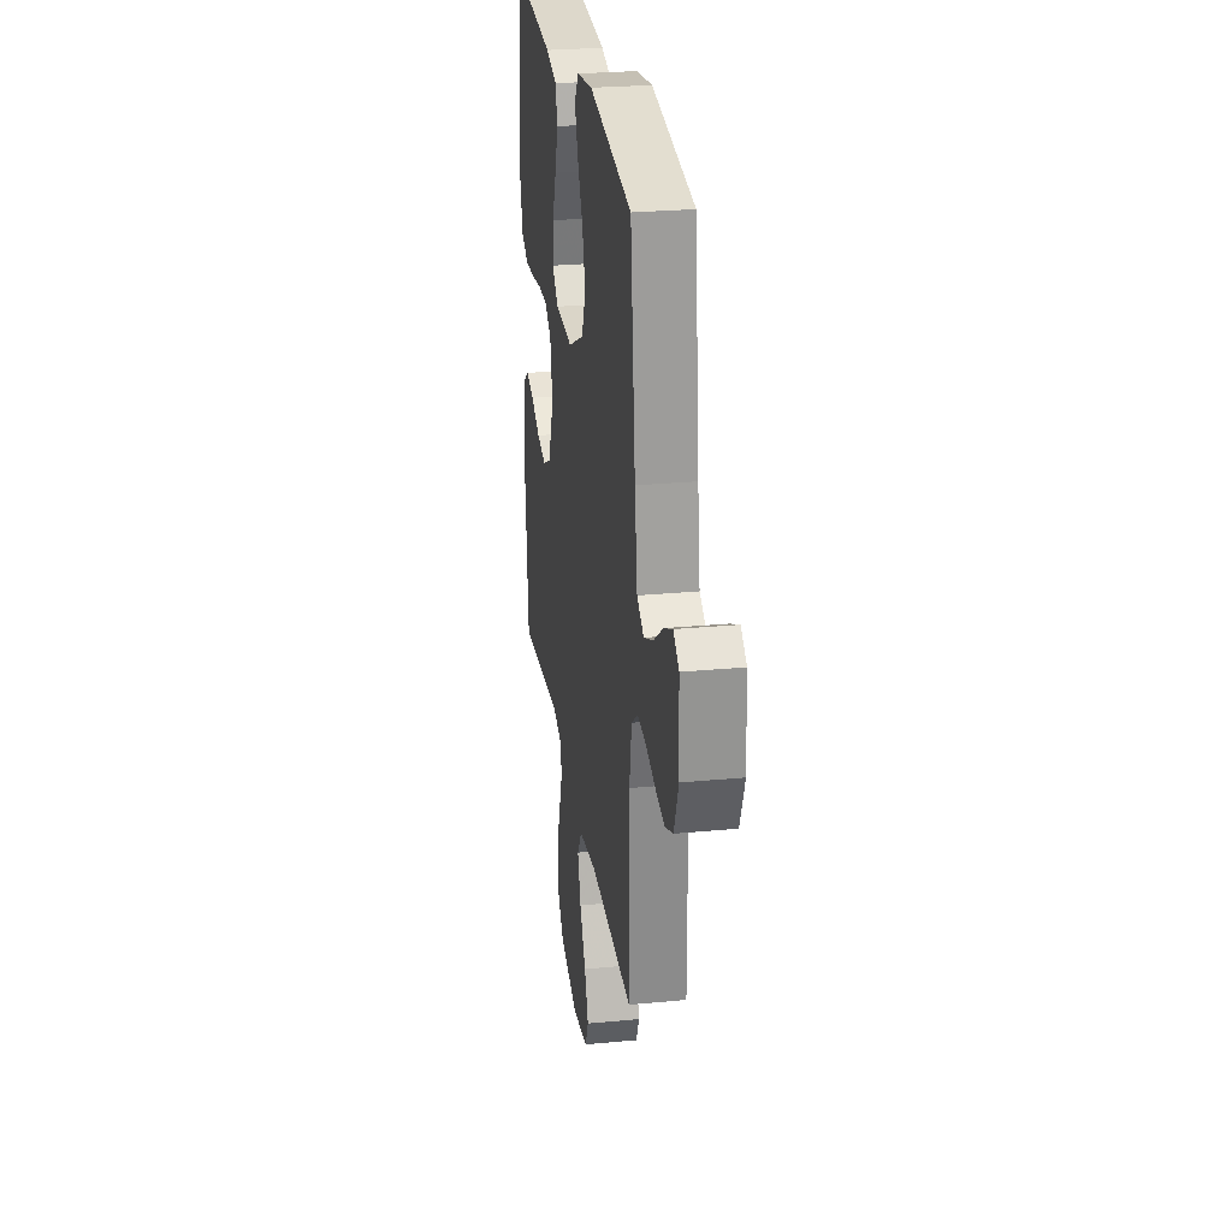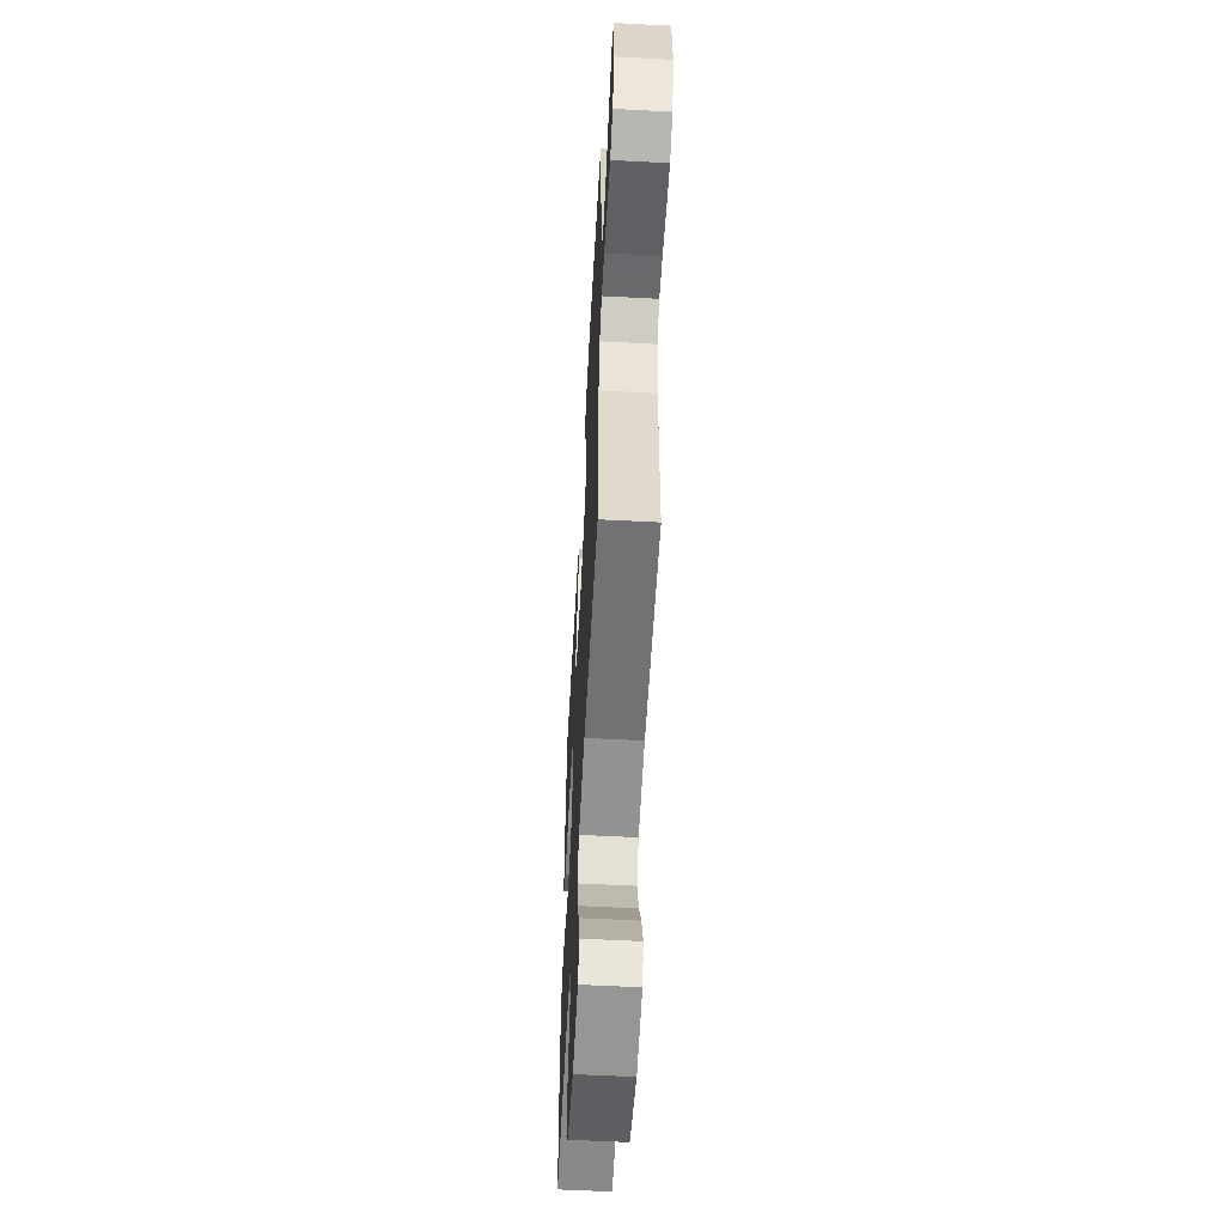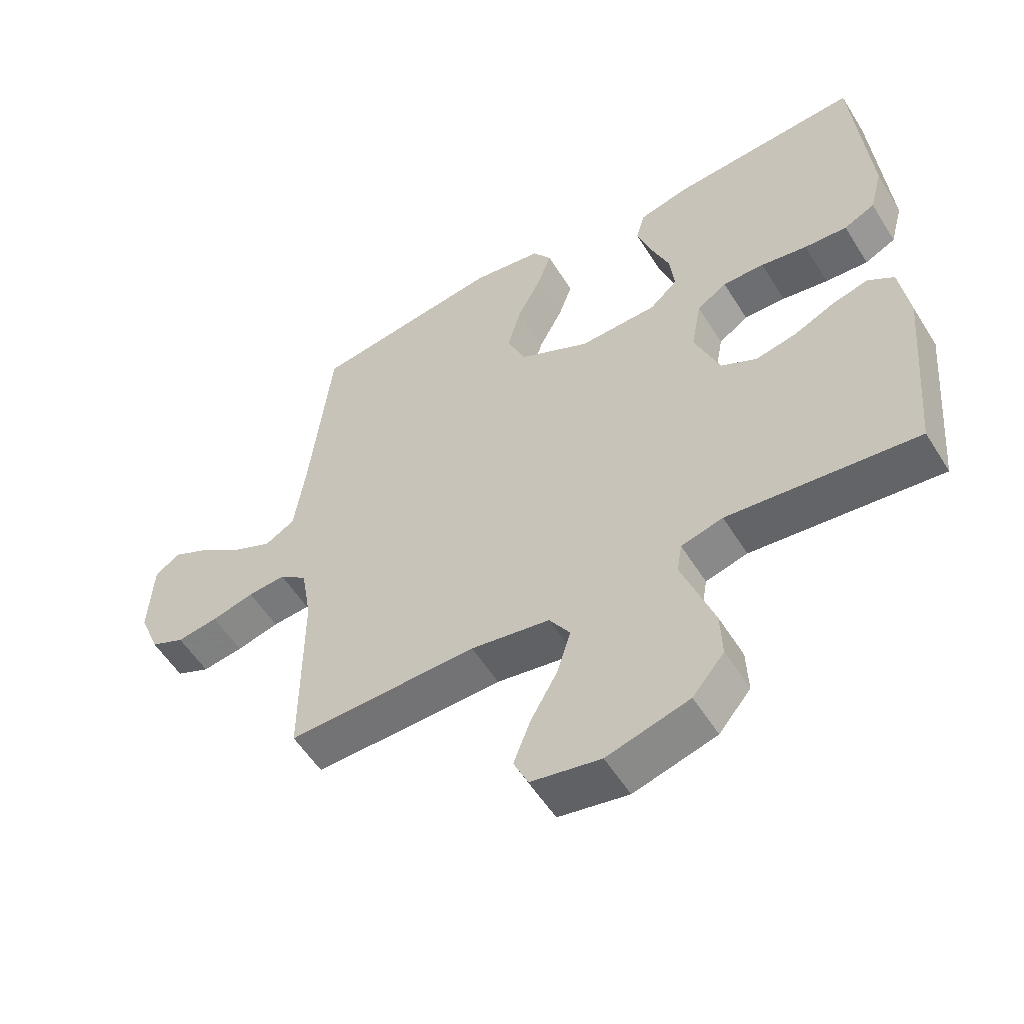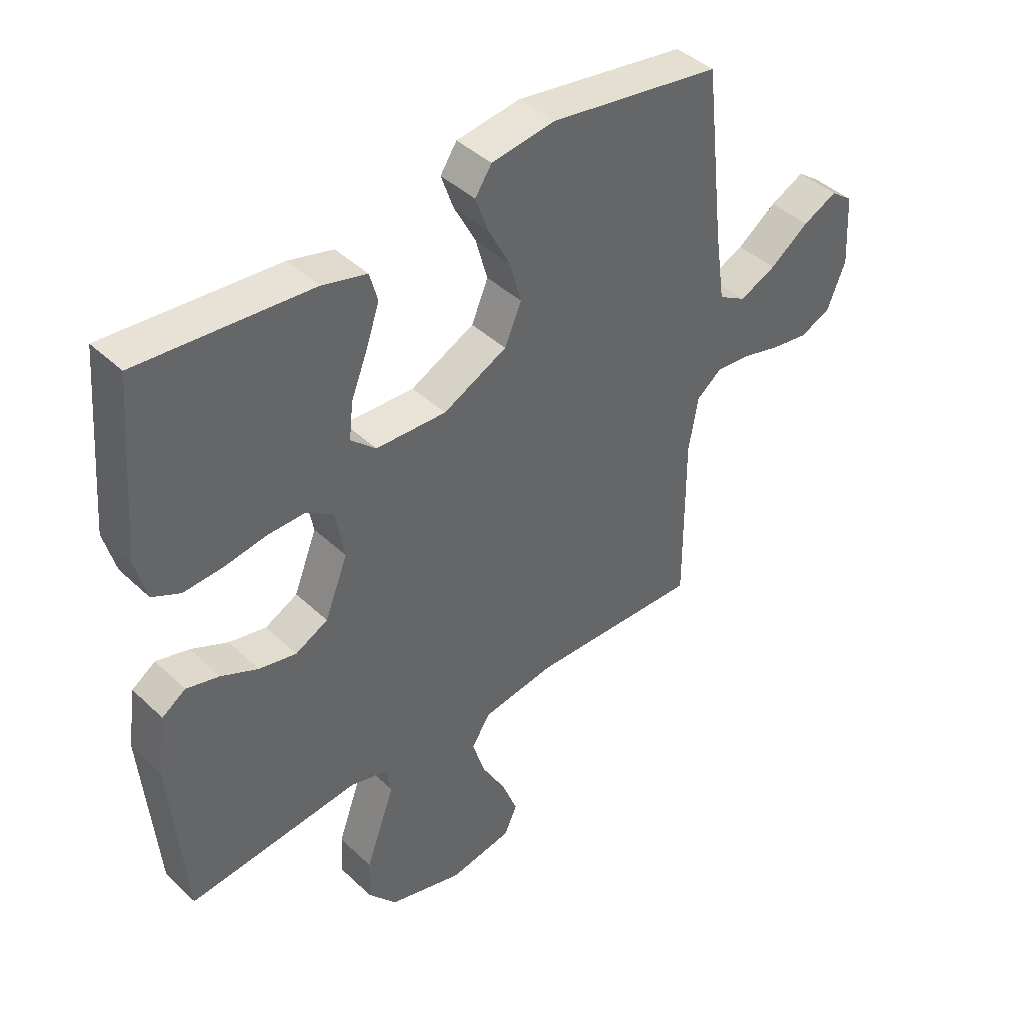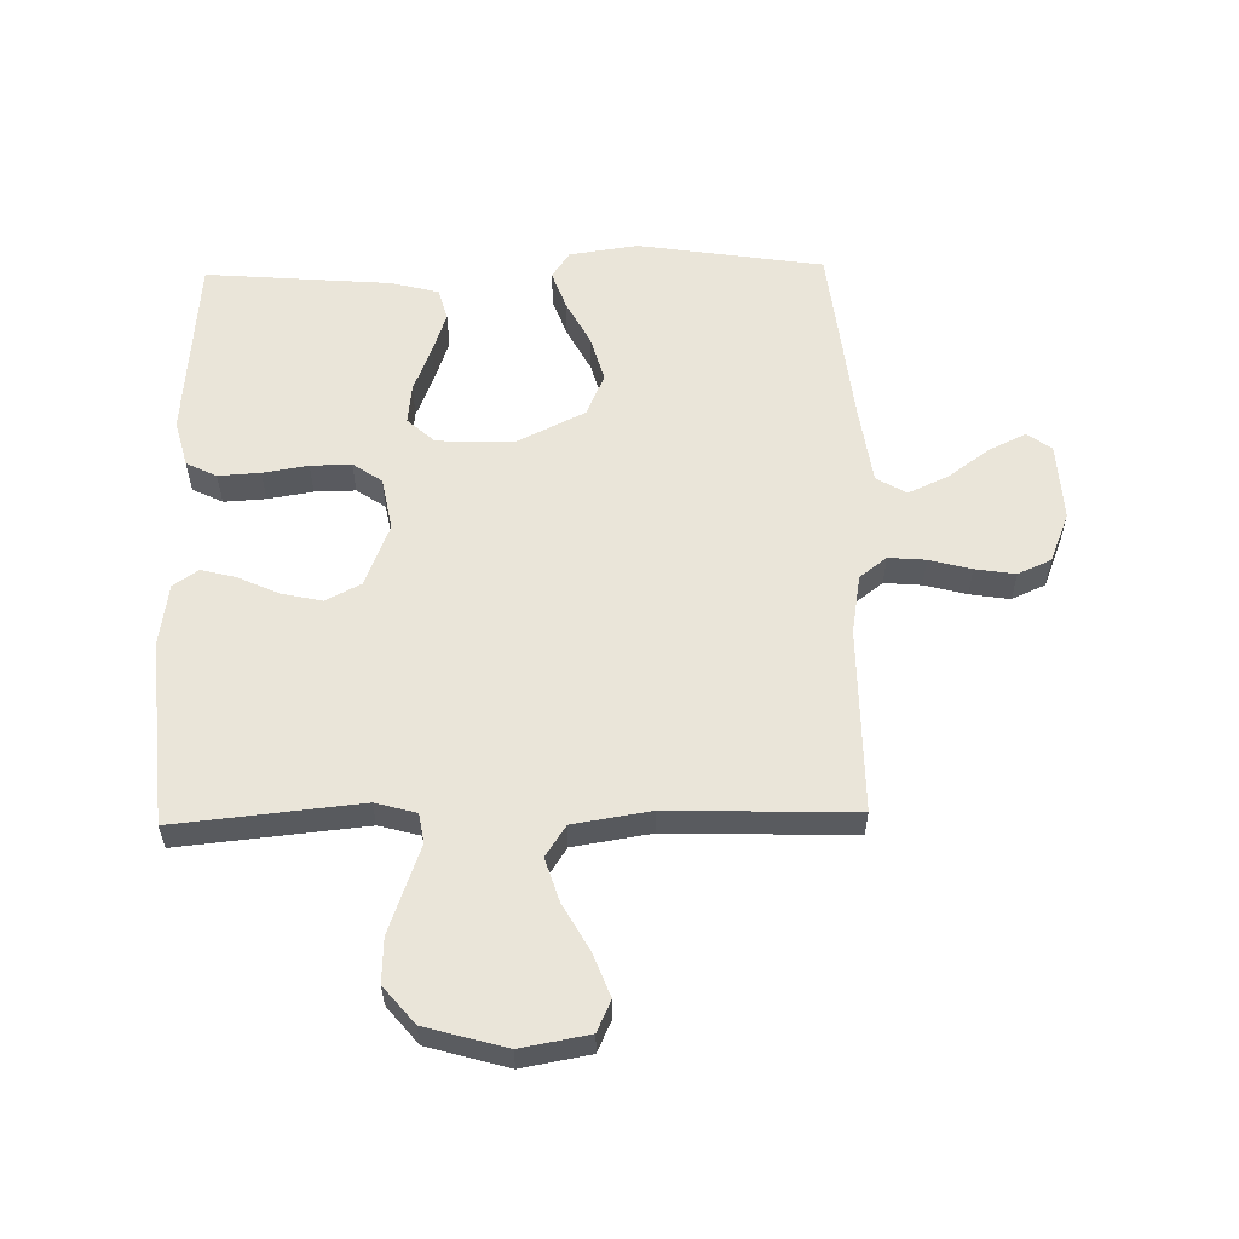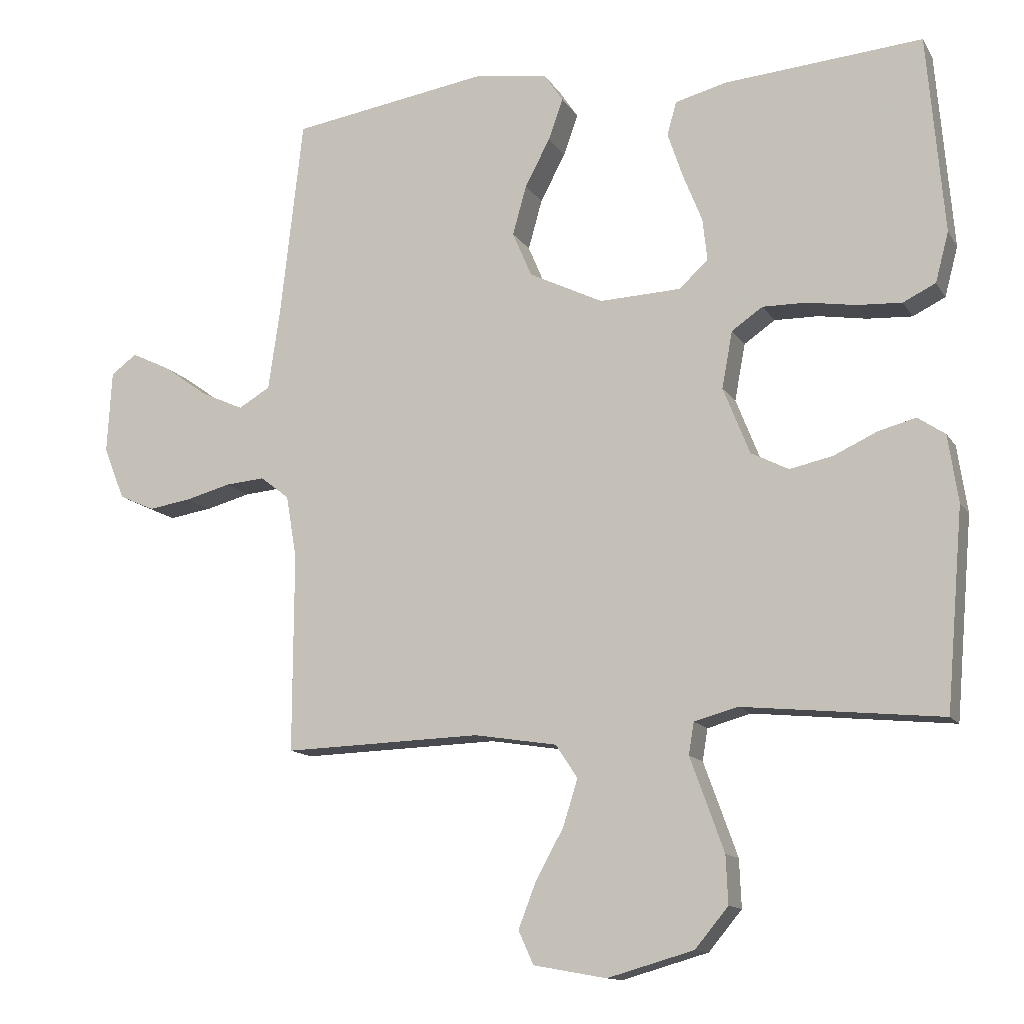
<metadata>
{"format":"obj","ext":"obj","renderer":"f3d","projection":"perspective","resolution":1024,"background":"white","views":[{"elev":26.7,"azim":-98.4,"up":"+Z"},{"elev":-57.4,"azim":-93.1,"up":"+Z"},{"elev":-54.9,"azim":31.4,"up":"+Z"},{"elev":42.3,"azim":138.2,"up":"+Z"},{"elev":57.9,"azim":178.8,"up":"+Y"},{"elev":-13.0,"azim":20.6,"up":"+Z"}]}
</metadata>
<code>
v -0.5 0.07 0.5
v -0.2 0.07 0.546
v -0.089 0.07 0.53
v -0.06 0.07 0.487
v -0.082 0.07 0.425
v -0.12 0.07 0.353
v -0.141 0.07 0.278
v -0.112 0.07 0.21
v 0 0.07 0.155
v 0.123 0.07 0.16
v 0.167 0.07 0.2
v 0.16 0.07 0.264
v 0.131 0.07 0.337
v 0.108 0.07 0.405
v 0.122 0.07 0.456
v 0.2 0.07 0.476
v 0.5 0.07 0.5
v 0.525 0.07 0.2
v 0.505 0.07 0.125
v 0.456 0.07 0.101
v 0.388 0.07 0.105
v 0.315 0.07 0.117
v 0.249 0.07 0.118
v 0.202 0.07 0.086
v 0.186 0.07 0
v 0.226 0.07 -0.101
v 0.283 0.07 -0.13
v 0.348 0.07 -0.116
v 0.413 0.07 -0.086
v 0.47 0.07 -0.071
v 0.511 0.07 -0.099
v 0.526 0.07 -0.2
v 0.5 0.07 -0.5
v 0.2 0.07 -0.47
v 0.134 0.07 -0.488
v 0.126 0.07 -0.536
v 0.15 0.07 -0.602
v 0.177 0.07 -0.677
v 0.18 0.07 -0.749
v 0.13 0.07 -0.809
v 0 0.07 -0.846
v -0.11 0.07 -0.826
v -0.133 0.07 -0.776
v -0.106 0.07 -0.706
v -0.064 0.07 -0.631
v -0.042 0.07 -0.561
v -0.075 0.07 -0.511
v -0.2 0.07 -0.491
v -0.5 0.07 -0.5
v -0.499 0.07 -0.2
v -0.515 0.07 -0.105
v -0.559 0.07 -0.071
v -0.619 0.07 -0.076
v -0.687 0.07 -0.094
v -0.752 0.07 -0.104
v -0.806 0.07 -0.08
v -0.838 0.07 0
v -0.831 0.07 0.125
v -0.792 0.07 0.154
v -0.732 0.07 0.125
v -0.664 0.07 0.076
v -0.6 0.07 0.047
v -0.552 0.07 0.075
v -0.534 0.07 0.2
v -0.5 0 0.5
v -0.2 0 0.546
v -0.089 0 0.53
v -0.06 0 0.487
v -0.082 0 0.425
v -0.12 0 0.353
v -0.141 0 0.278
v -0.112 0 0.21
v 0 0 0.155
v 0.123 0 0.16
v 0.167 0 0.2
v 0.16 0 0.264
v 0.131 0 0.337
v 0.108 0 0.405
v 0.122 0 0.456
v 0.2 0 0.476
v 0.5 0 0.5
v 0.525 0 0.2
v 0.505 0 0.125
v 0.456 0 0.101
v 0.388 0 0.105
v 0.315 0 0.117
v 0.249 0 0.118
v 0.202 0 0.086
v 0.186 0 0
v 0.226 0 -0.101
v 0.283 0 -0.13
v 0.348 0 -0.116
v 0.413 0 -0.086
v 0.47 0 -0.071
v 0.511 0 -0.099
v 0.526 0 -0.2
v 0.5 0 -0.5
v 0.2 0 -0.47
v 0.134 0 -0.488
v 0.126 0 -0.536
v 0.15 0 -0.602
v 0.177 0 -0.677
v 0.18 0 -0.749
v 0.13 0 -0.809
v 0 0 -0.846
v -0.11 0 -0.826
v -0.133 0 -0.776
v -0.106 0 -0.706
v -0.064 0 -0.631
v -0.042 0 -0.561
v -0.075 0 -0.511
v -0.2 0 -0.491
v -0.5 0 -0.5
v -0.499 0 -0.2
v -0.515 0 -0.105
v -0.559 0 -0.071
v -0.619 0 -0.076
v -0.687 0 -0.094
v -0.752 0 -0.104
v -0.806 0 -0.08
v -0.838 0 0
v -0.831 0 0.125
v -0.792 0 0.154
v -0.732 0 0.125
v -0.664 0 0.076
v -0.6 0 0.047
v -0.552 0 0.075
v -0.534 0 0.2
f 59 60 61
f 58 59 61
f 57 58 61
f 56 57 61
f 55 56 61
f 54 55 61
f 53 54 61
f 52 53 61 62
f 51 52 62 63
f 48 49 50
f 47 48 50 51
f 43 44 45
f 42 43 45
f 41 42 45
f 40 41 45
f 39 40 45
f 38 39 45
f 37 38 45
f 36 37 45
f 35 36 45 46
f 32 33 34
f 31 32 34
f 30 31 34
f 29 30 34
f 28 29 34
f 27 28 34 35
f 35 46 47
f 27 35 47
f 26 27 47
f 20 21 22
f 19 20 22
f 18 19 22
f 17 18 22
f 16 17 22
f 15 16 22
f 14 15 22
f 13 14 22
f 12 13 22
f 11 12 22 23
f 10 11 23 24
f 4 5 6
f 3 4 6
f 2 3 6
f 1 2 6
f 64 1 6
f 64 6 7
f 51 63 64
f 47 51 64
f 26 47 64
f 25 26 64
f 9 10 24 25
f 8 9 25 64
f 7 8 64
f 125 124 123
f 125 123 122
f 125 122 121
f 125 121 120
f 125 120 119
f 125 119 118
f 125 118 117
f 126 125 117 116
f 127 126 116 115
f 114 113 112
f 115 114 112 111
f 109 108 107
f 109 107 106
f 109 106 105
f 109 105 104
f 109 104 103
f 109 103 102
f 109 102 101
f 109 101 100
f 110 109 100 99
f 98 97 96
f 98 96 95
f 98 95 94
f 98 94 93
f 98 93 92
f 99 98 92 91
f 111 110 99
f 111 99 91
f 111 91 90
f 86 85 84
f 86 84 83
f 86 83 82
f 86 82 81
f 86 81 80
f 86 80 79
f 86 79 78
f 86 78 77
f 86 77 76
f 87 86 76 75
f 88 87 75 74
f 70 69 68
f 70 68 67
f 70 67 66
f 70 66 65
f 70 65 128
f 71 70 128
f 128 127 115
f 128 115 111
f 128 111 90
f 128 90 89
f 89 88 74 73
f 128 89 73 72
f 128 72 71
f 1 65 66 2
f 2 66 67 3
f 3 67 68 4
f 4 68 69 5
f 5 69 70 6
f 6 70 71 7
f 7 71 72 8
f 8 72 73 9
f 9 73 74 10
f 10 74 75 11
f 11 75 76 12
f 12 76 77 13
f 13 77 78 14
f 14 78 79 15
f 15 79 80 16
f 16 80 81 17
f 17 81 82 18
f 18 82 83 19
f 19 83 84 20
f 20 84 85 21
f 21 85 86 22
f 22 86 87 23
f 23 87 88 24
f 24 88 89 25
f 25 89 90 26
f 26 90 91 27
f 27 91 92 28
f 28 92 93 29
f 29 93 94 30
f 30 94 95 31
f 31 95 96 32
f 32 96 97 33
f 33 97 98 34
f 34 98 99 35
f 35 99 100 36
f 36 100 101 37
f 37 101 102 38
f 38 102 103 39
f 39 103 104 40
f 40 104 105 41
f 41 105 106 42
f 42 106 107 43
f 43 107 108 44
f 44 108 109 45
f 45 109 110 46
f 46 110 111 47
f 47 111 112 48
f 48 112 113 49
f 49 113 114 50
f 50 114 115 51
f 51 115 116 52
f 52 116 117 53
f 53 117 118 54
f 54 118 119 55
f 55 119 120 56
f 56 120 121 57
f 57 121 122 58
f 58 122 123 59
f 59 123 124 60
f 60 124 125 61
f 61 125 126 62
f 62 126 127 63
f 63 127 128 64
f 64 128 65 1

</code>
